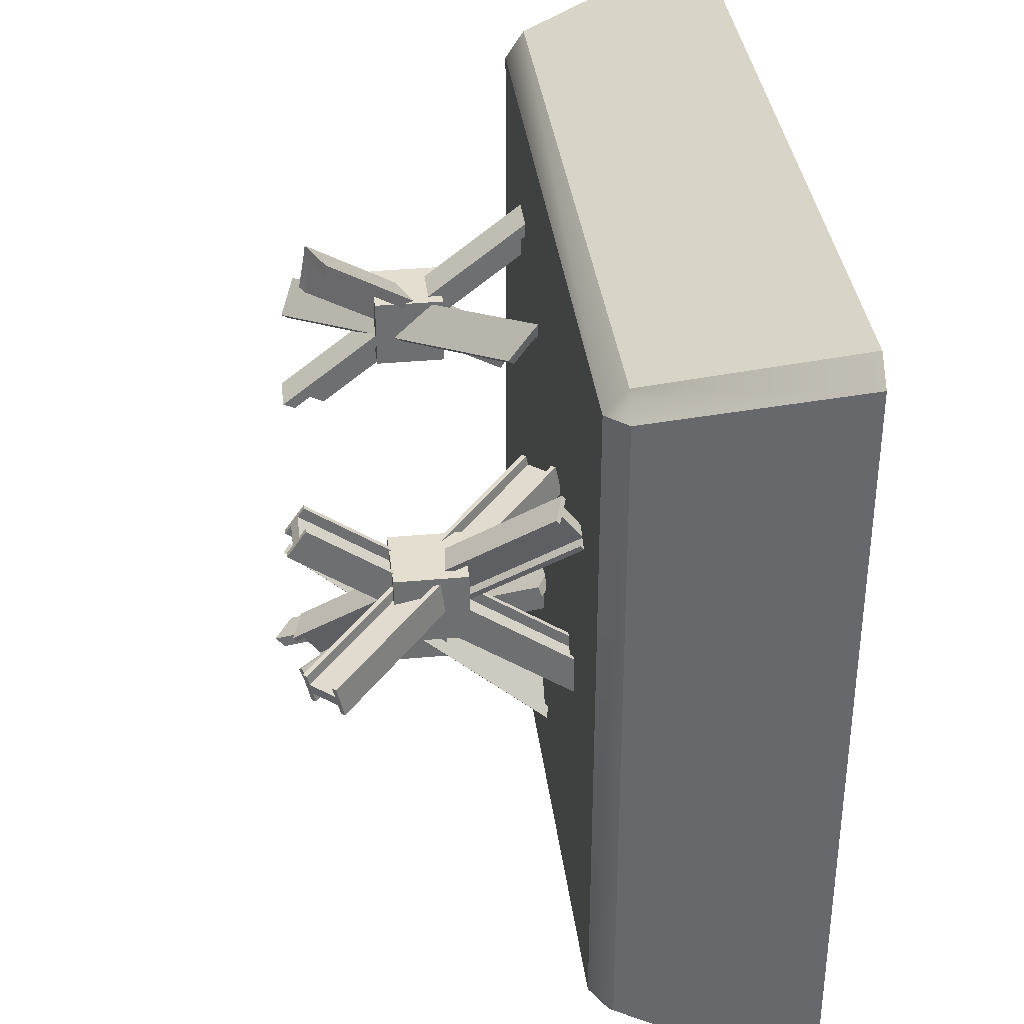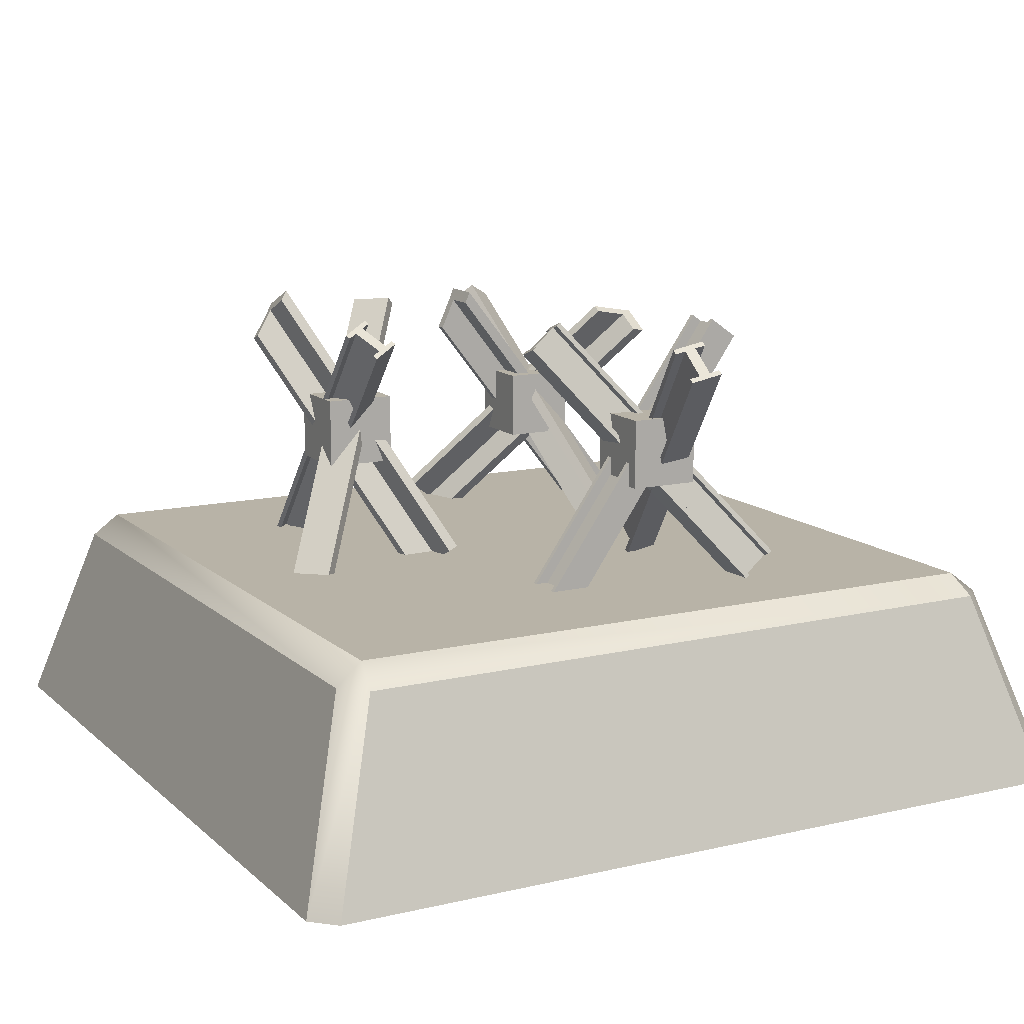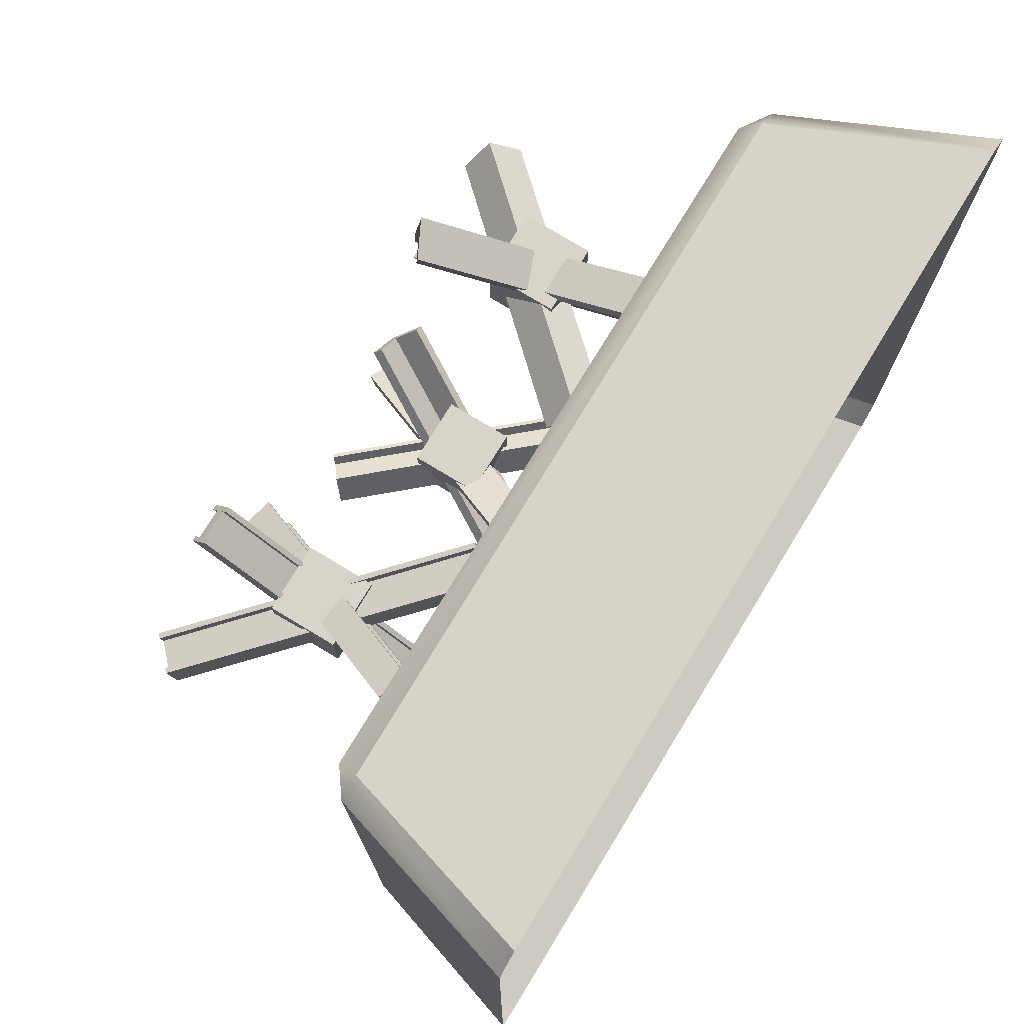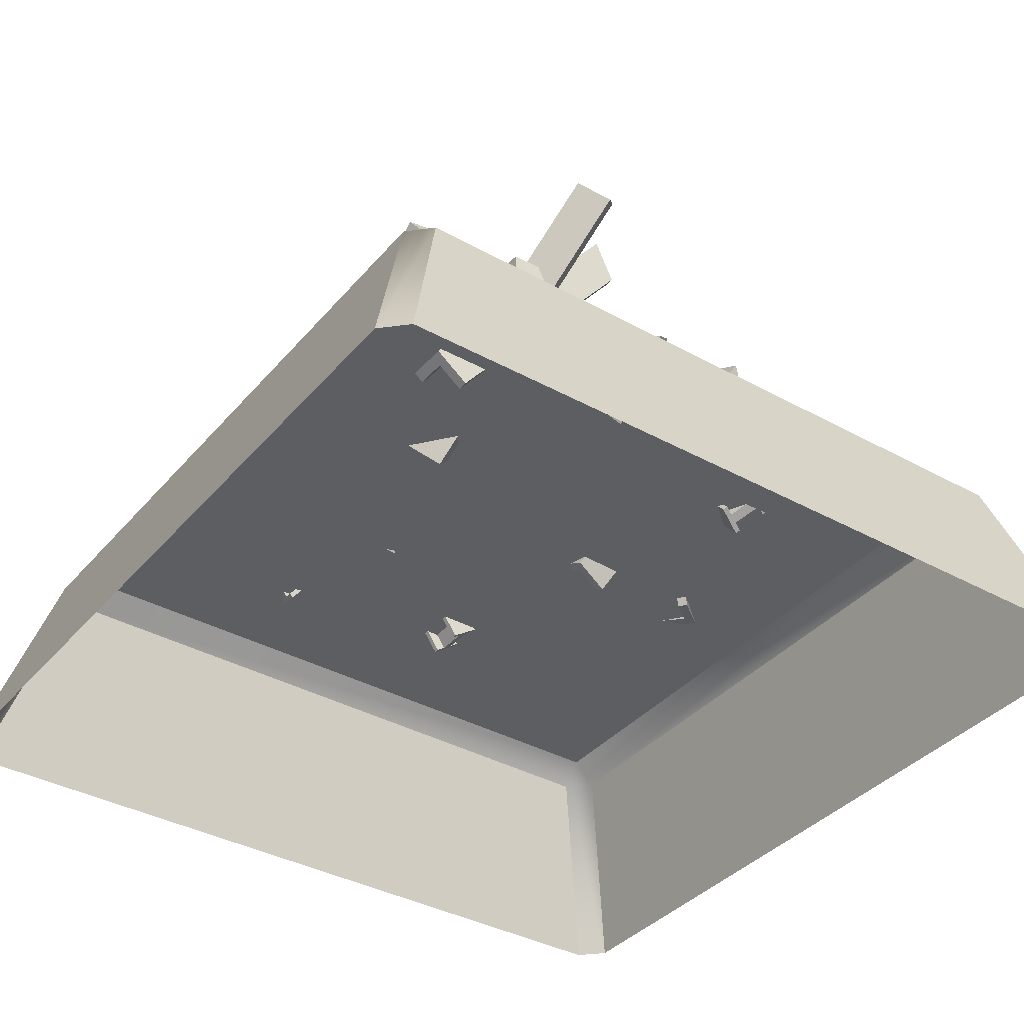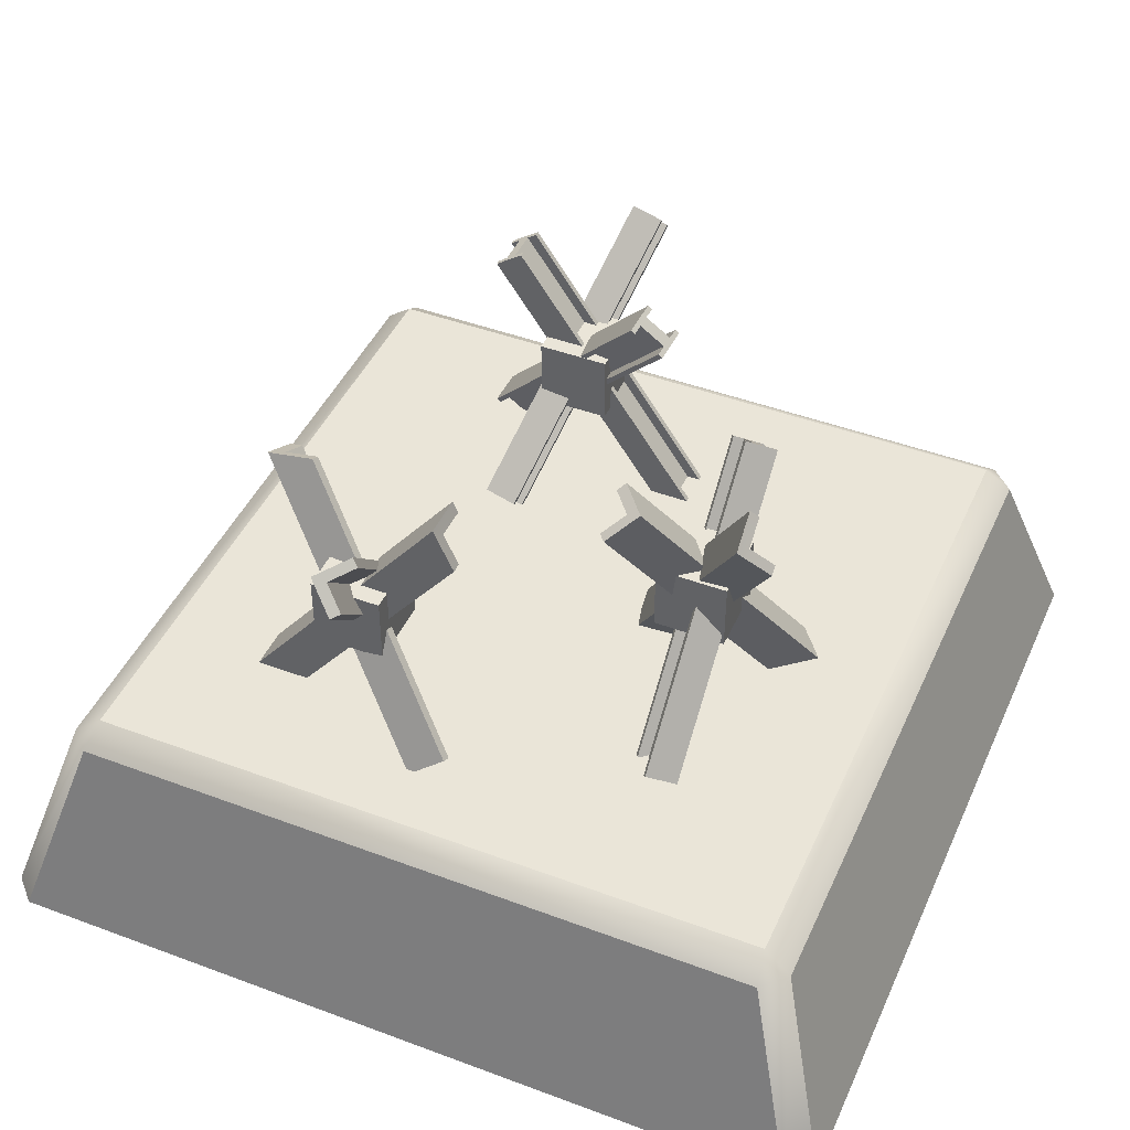
<metadata>
{"format":"obj","ext":"obj","renderer":"f3d","projection":"perspective","resolution":1024,"background":"white","views":[{"elev":35.9,"azim":-96.9,"up":"+Z"},{"elev":12.8,"azim":-118.4,"up":"+Y"},{"elev":75.6,"azim":-58.7,"up":"+Z"},{"elev":-37.5,"azim":54.7,"up":"+Y"},{"elev":44.9,"azim":113.4,"up":"+Y"}]}
</metadata>
<code>
g default
v 0.2626 0.4039 0.553
v 0.349 0.4479 0.5594
v 0.3477 0.4665 0.4489
v 0.6348 -0.03425 0.01578
v 0.5705 -0.1331 0.08724
v 0.6569 -0.08911 0.09366
v 0.2626 0.4083 0.5228
v 0.349 0.4522 0.5292
v 0.6509 -0.07424 0.07255
v 0.5645 -0.1182 0.06613
v 0.3274 0.4369 0.5578
v 0.3274 0.4412 0.5276
v 0.3261 0.4555 0.4473
v 0.6131 -0.04525 0.01418
v 0.6293 -0.08523 0.07094
v 0.6353 -0.1001 0.09205
v 0.2837 0.3672 0.5211
v 0.3485 0.4001 0.5259
v 0.3701 0.4111 0.5276
v 0.3641 0.426 0.5064
v 0.3425 0.415 0.5048
v 0.2777 0.382 0.5
v 0.2024 -0.1392 0.3578
v 0.1571 -0.0808 0.4209
v 0.1361 -0.007965 0.3384
v 0.6225 0.509 0.2085
v 0.7239 0.4161 0.2176
v 0.6787 0.4745 0.2807
v 0.1973 -0.1191 0.3355
v 0.1521 -0.06057 0.3986
v 0.6635 0.4839 0.2611
v 0.7087 0.4254 0.198
v 0.1684 -0.09541 0.4051
v 0.1634 -0.07518 0.3828
v 0.1474 -0.02257 0.3226
v 0.6338 0.4944 0.1927
v 0.6748 0.4693 0.2453
v 0.69 0.4599 0.2649
v 0.238 -0.1012 0.3482
v 0.2041 -0.05742 0.3955
v 0.1928 -0.04282 0.4113
v 0.1776 -0.03346 0.3917
v 0.1889 -0.04806 0.376
v 0.2228 -0.09187 0.3286
v 0.4 0.521 0.08507
v 0.4972 0.521 0.08507
v 0.4972 0.4186 0.03972
v 0.4972 -0.1503 0.4837
v 0.4 -0.09025 0.5609
v 0.4972 -0.09025 0.5609
v 0.4 0.4929 0.07338
v 0.4972 0.4928 0.07346
v 0.4972 -0.1065 0.5399
v 0.4 -0.1065 0.5399
v 0.4729 0.521 0.08507
v 0.4729 0.4928 0.07346
v 0.4729 0.4186 0.03972
v 0.4729 -0.1503 0.4837
v 0.4729 -0.1065 0.5399
v 0.4729 -0.09025 0.5609
v 0.4 0.4792 0.1176
v 0.4729 0.4792 0.1176
v 0.4972 0.4792 0.1176
v 0.4972 0.4629 0.09669
v 0.4729 0.4629 0.09669
v 0.4 0.4629 0.09669
v 0.06579 0.1556 -0.314
v 0.2305 0.1556 -0.314
v 0.06579 0.3204 -0.314
v 0.2305 0.3204 -0.314
v 0.06579 0.3204 -0.4787
v 0.2305 0.3204 -0.4787
v 0.06579 0.1556 -0.4787
v 0.2305 0.1556 -0.4787
v -0.5227 0.1556 0.2164
v -0.358 0.1556 0.2164
v -0.5227 0.3204 0.2164
v -0.358 0.3204 0.2164
v -0.5227 0.3204 0.05168
v -0.358 0.3204 0.05168
v -0.5227 0.1556 0.05168
v -0.358 0.1556 0.05168
v -0.1632 -0.007728 0.2537
v -0.2329 -0.0749 0.2621
v -0.694 0.5236 0.09792
v -0.7637 0.4564 0.1063
v -0.1611 -0.01318 0.2278
v -0.2308 -0.08035 0.2362
v -0.7616 0.451 0.08048
v -0.6919 0.5181 0.07207
v -0.1719 -0.01612 0.2547
v -0.7027 0.5152 0.09897
v -0.7006 0.5097 0.07312
v -0.1698 -0.02158 0.2289
v -0.7529 0.4594 0.07943
v -0.755 0.4648 0.1053
v -0.2242 -0.0665 0.261
v -0.2221 -0.07196 0.2352
v -0.1739 -0.01098 0.2791
v -0.7048 0.5203 0.1234
v -0.1652 -0.002587 0.2781
v -0.696 0.5287 0.1223
v -0.6986 0.5046 0.04873
v -0.1678 -0.02672 0.2045
v -0.6899 0.513 0.04768
v -0.1591 -0.01832 0.2034
v -0.2262 -0.06136 0.2854
v -0.2349 -0.06976 0.2865
v -0.757 0.47 0.1297
v -0.7657 0.4616 0.1307
v -0.7596 0.4458 0.0561
v -0.7509 0.4542 0.05505
v -0.22 -0.07709 0.2108
v -0.2288 -0.08549 0.2119
v -0.08783 0.4665 -0.3867
v -0.02552 0.5192 -0.4394
v 0.4154 -0.1122 -0.3708
v 0.4777 -0.0595 -0.4235
v -0.09838 0.4567 -0.409
v -0.03607 0.5094 -0.4617
v 0.4671 -0.06929 -0.4457
v 0.4048 -0.122 -0.393
v -0.08004 0.473 -0.3933
v 0.4232 -0.1056 -0.3774
v 0.4126 -0.1154 -0.3996
v -0.09059 0.4633 -0.4156
v 0.4593 -0.07588 -0.4391
v 0.4699 -0.06609 -0.4169
v -0.03331 0.5126 -0.4328
v -0.04386 0.5028 -0.4551
v -0.0701 0.4823 -0.3723
v 0.4331 -0.09642 -0.3564
v -0.07788 0.4757 -0.3657
v 0.4253 -0.103 -0.3498
v 0.4027 -0.1247 -0.4206
v -0.1005 0.454 -0.4366
v 0.3949 -0.1313 -0.414
v -0.1083 0.4474 -0.43
v -0.02336 0.5218 -0.4118
v -0.01557 0.5284 -0.4184
v 0.4798 -0.05686 -0.3959
v 0.4876 -0.05027 -0.4025
v 0.4572 -0.07852 -0.4667
v 0.4494 -0.08511 -0.4601
v -0.05381 0.4936 -0.4761
v -0.04602 0.5002 -0.4827
v -0.1027 -0.07587 -0.565
v -0.02823 -0.08281 -0.627
v 0.04182 -0.09881 -0.541
v 0.3475 0.4807 -0.2385
v 0.2259 0.5456 -0.2396
v 0.3004 0.5386 -0.3016
v -0.08358 -0.07954 -0.5415
v -0.009023 -0.08636 -0.6035
v 0.3132 0.5229 -0.2845
v 0.2387 0.5298 -0.2225
v -0.04685 -0.08107 -0.6115
v -0.02765 -0.08463 -0.588
v 0.02319 -0.09708 -0.5255
v 0.3289 0.4824 -0.223
v 0.2945 0.5246 -0.269
v 0.2818 0.5404 -0.2861
v -0.08025 -0.03337 -0.5427
v -0.02438 -0.03857 -0.5892
v -0.005753 -0.0403 -0.6047
v 0.007023 -0.05602 -0.5876
v -0.0116 -0.05428 -0.5721
v -0.06747 -0.04908 -0.5256
v 0.2366 0.5804 -0.5192
v 0.3237 0.5376 -0.5247
v 0.2807 0.4584 -0.5912
v 0.008806 -0.1347 -0.2828
v -0.0554 -0.05662 -0.1891
v 0.03168 -0.09938 -0.1945
v 0.2248 0.5585 -0.5367
v 0.3118 0.5156 -0.5421
v 0.02548 -0.1089 -0.2185
v -0.0616 -0.06619 -0.213
v 0.302 0.5483 -0.5233
v 0.29 0.5263 -0.5408
v 0.2589 0.4691 -0.5898
v -0.01296 -0.124 -0.2815
v 0.003707 -0.09826 -0.2171
v 0.009907 -0.08869 -0.1932
v 0.2167 0.5368 -0.4966
v 0.282 0.5047 -0.5007
v 0.3038 0.494 -0.5021
v 0.2976 0.4845 -0.526
v 0.2758 0.4952 -0.5246
v 0.2105 0.5272 -0.5205
v -0.4935 0.5143 0.3255
v -0.3964 0.5143 0.3255
v -0.4935 -0.114 -0.1145
v -0.3964 -0.114 -0.1145
v -0.4935 0.5295 0.3037
v -0.3964 0.5295 0.3037
v -0.3964 -0.09882 -0.1362
v -0.4935 -0.09882 -0.1362
v -0.4814 0.5143 0.3255
v -0.4814 -0.114 -0.1145
v -0.4814 -0.09882 -0.1362
v -0.4814 0.5295 0.3037
v -0.4085 -0.09882 -0.1362
v -0.4085 -0.114 -0.1145
v -0.4085 0.5143 0.3255
v -0.4085 0.5295 0.3037
v -0.4814 0.5 0.3459
v -0.4814 -0.1284 -0.09401
v -0.4935 0.5 0.3459
v -0.4935 -0.1284 -0.09401
v -0.4814 -0.08448 -0.1567
v -0.4814 0.5438 0.2833
v -0.4935 -0.08448 -0.1567
v -0.4935 0.5438 0.2833
v -0.4085 0.5 0.3459
v -0.3964 0.5 0.3459
v -0.4085 -0.1284 -0.09401
v -0.3964 -0.1284 -0.09401
v -0.3964 -0.08448 -0.1567
v -0.4085 -0.08448 -0.1567
v -0.4085 0.5438 0.2833
v -0.3964 0.5438 0.2833
v -0.2972 0.5256 -0.04864
v -0.303 0.4658 -0.125
v -0.5452 -0.03686 0.4102
v -0.551 -0.09663 0.3338
v -0.3222 0.5332 -0.05276
v -0.328 0.4735 -0.1291
v -0.5761 -0.08894 0.3297
v -0.5703 -0.02918 0.4061
v -0.2979 0.5181 -0.05819
v -0.546 -0.04433 0.4006
v -0.571 -0.03665 0.3965
v -0.323 0.5258 -0.0623
v -0.5753 -0.08147 0.3392
v -0.5503 -0.08916 0.3433
v -0.3023 0.4733 -0.1155
v -0.3273 0.481 -0.1196
v -0.2743 0.5108 -0.05431
v -0.5224 -0.05158 0.4045
v -0.2736 0.5183 -0.04476
v -0.5216 -0.04411 0.414
v -0.5946 -0.0294 0.3926
v -0.3466 0.533 -0.06618
v -0.5939 -0.02193 0.4022
v -0.3458 0.5405 -0.05663
v -0.2787 0.466 -0.1116
v -0.2794 0.4585 -0.1212
v -0.5267 -0.09641 0.3472
v -0.5274 -0.1039 0.3377
v -0.5997 -0.0817 0.3258
v -0.599 -0.07422 0.3353
v -0.3509 0.4882 -0.1235
v -0.3516 0.4807 -0.133
v 0.3728 0.1221 0.3692
v 0.5375 0.1221 0.3692
v 0.3728 0.2868 0.3692
v 0.5375 0.2868 0.3692
v 0.3728 0.2868 0.2044
v 0.5375 0.2868 0.2044
v 0.3728 0.1221 0.2044
v 0.5375 0.1221 0.2044
v -0.8596 -0.1262 0.8096
v -0.8063 -0.1304 0.8609
v -0.7975 -0.08038 0.7975
v 0.7975 -0.08038 0.7975
v 0.8096 -0.1262 0.8596
v 0.8596 -0.1262 0.8096
v -0.8609 -0.1304 -0.8063
v -0.7975 -0.08038 -0.7975
v -0.8063 -0.1304 -0.8609
v 0.8063 -0.1304 -0.8609
v 0.7975 -0.08038 -0.7975
v 0.8609 -0.1304 -0.8063
v -1 -0.5804 0.9454
v -0.9454 -0.5804 1
v 1 -0.5804 0.9454
v 0.9454 -0.5804 1
v -1 -0.5804 -0.9454
v -0.9454 -0.5804 -1
v 1 -0.5804 -0.9454
v 0.9454 -0.5804 -1
g Impassable_Tile_Master_1_1
f 17 18 11 1
f 3 8 20
f 12 7 1 11
f 19 20 8 2
f 10 15 16 5
f 1 7 22 17
f 12 11 2 8
f 13 12 8 3
f 9 15 14 4
f 16 15 9 6
f 2 11 18 19
f 12 13 21
f 7 12 21 22
f 16 18 17 5
f 18 16 6 19
f 6 9 20 19
f 3 20 9 4
f 4 14 13 3
f 21 13 14 15
f 22 21 15 10
f 22 10 5 17
f 39 40 33 23
f 25 30 42
f 34 29 23 33
f 41 42 30 24
f 32 37 38 27
f 23 29 44 39
f 34 33 24 30
f 35 34 30 25
f 31 37 36 26
f 38 37 31 28
f 24 33 40 41
f 34 35 43
f 29 34 43 44
f 38 40 39 27
f 40 38 28 41
f 28 31 42 41
f 25 42 31 26
f 26 36 35 25
f 43 35 36 37
f 44 43 37 32
f 44 32 27 39
f 61 62 55 45
f 47 52 64
f 56 51 45 55
f 63 64 52 46
f 54 59 60 49
f 45 51 66 61
f 56 55 46 52
f 57 56 52 47
f 53 59 58 48
f 60 59 53 50
f 46 55 62 63
f 56 57 65
f 51 56 65 66
f 60 62 61 49
f 62 60 50 63
f 50 53 64 63
f 47 64 53 48
f 48 58 57 47
f 65 57 58 59
f 66 65 59 54
f 66 54 49 61
f 67 68 70 69
f 69 70 72 71
f 71 72 74 73
f 73 74 68 67
f 68 74 72 70
f 73 67 69 71
f 75 76 78 77
f 77 78 80 79
f 79 80 82 81
f 81 82 76 75
f 76 82 80 78
f 81 75 77 79
f 96 97 91 92
f 97 98 94 91
f 88 84 86 89
f 95 96 92 93
f 85 83 87 90
f 98 95 93 94
f 100 99 101 102
f 85 90 93 92
f 104 103 105 106
f 87 83 91 94
f 96 95 89 86
f 108 107 109 110
f 98 97 84 88
f 111 112 113 114
f 92 91 99 100
f 91 83 101 99
f 83 85 102 101
f 85 92 100 102
f 94 93 103 104
f 93 90 105 103
f 90 87 106 105
f 87 94 104 106
f 84 97 107 108
f 97 96 109 107
f 96 86 110 109
f 86 84 108 110
f 89 95 112 111
f 95 98 113 112
f 98 88 114 113
f 88 89 111 114
f 128 129 123 124
f 129 130 126 123
f 120 116 118 121
f 127 128 124 125
f 117 115 119 122
f 130 127 125 126
f 132 131 133 134
f 117 122 125 124
f 136 135 137 138
f 119 115 123 126
f 128 127 121 118
f 140 139 141 142
f 130 129 116 120
f 143 144 145 146
f 124 123 131 132
f 123 115 133 131
f 115 117 134 133
f 117 124 132 134
f 126 125 135 136
f 125 122 137 135
f 122 119 138 137
f 119 126 136 138
f 116 129 139 140
f 129 128 141 139
f 128 118 142 141
f 118 116 140 142
f 121 127 144 143
f 127 130 145 144
f 130 120 146 145
f 120 121 143 146
f 163 164 157 147
f 149 154 166
f 158 153 147 157
f 165 166 154 148
f 156 161 162 151
f 147 153 168 163
f 158 157 148 154
f 159 158 154 149
f 155 161 160 150
f 162 161 155 152
f 148 157 164 165
f 158 159 167
f 153 158 167 168
f 162 164 163 151
f 164 162 152 165
f 152 155 166 165
f 149 166 155 150
f 150 160 159 149
f 167 159 160 161
f 168 167 161 156
f 168 156 151 163
f 185 186 179 169
f 171 176 188
f 180 175 169 179
f 187 188 176 170
f 178 183 184 173
f 169 175 190 185
f 180 179 170 176
f 181 180 176 171
f 177 183 182 172
f 184 183 177 174
f 170 179 186 187
f 180 181 189
f 175 180 189 190
f 184 186 185 173
f 186 184 174 187
f 174 177 188 187
f 171 188 177 172
f 172 182 181 171
f 189 181 182 183
f 190 189 183 178
f 190 178 173 185
f 204 205 199 200
f 205 206 202 199
f 196 192 194 197
f 203 204 200 201
f 193 191 195 198
f 206 203 201 202
f 208 207 209 210
f 193 198 201 200
f 212 211 213 214
f 195 191 199 202
f 204 203 197 194
f 216 215 217 218
f 206 205 192 196
f 219 220 221 222
f 200 199 207 208
f 199 191 209 207
f 191 193 210 209
f 193 200 208 210
f 202 201 211 212
f 201 198 213 211
f 198 195 214 213
f 195 202 212 214
f 192 205 215 216
f 205 204 217 215
f 204 194 218 217
f 194 192 216 218
f 197 203 220 219
f 203 206 221 220
f 206 196 222 221
f 196 197 219 222
f 236 237 231 232
f 237 238 234 231
f 228 224 226 229
f 235 236 232 233
f 225 223 227 230
f 238 235 233 234
f 240 239 241 242
f 225 230 233 232
f 244 243 245 246
f 227 223 231 234
f 236 235 229 226
f 248 247 249 250
f 238 237 224 228
f 251 252 253 254
f 232 231 239 240
f 231 223 241 239
f 223 225 242 241
f 225 232 240 242
f 234 233 243 244
f 233 230 245 243
f 230 227 246 245
f 227 234 244 246
f 224 237 247 248
f 237 236 249 247
f 236 226 250 249
f 226 224 248 250
f 229 235 252 251
f 235 238 253 252
f 238 228 254 253
f 228 229 251 254
f 255 256 258 257
f 257 258 260 259
f 259 260 262 261
f 261 262 256 255
f 256 262 260 258
f 261 255 257 259
f 263 265 270 269
f 264 263 275 276
f 265 264 267 266
f 266 268 274 273
f 268 267 278 277
f 269 271 280 279
f 271 270 273 272
f 272 274 281 282
f 264 276 278 267
f 265 266 273 270
f 271 272 282 280
f 268 277 281 274
f 269 279 275 263
f 263 264 265
f 266 267 268
f 269 270 271
f 272 273 274

</code>
